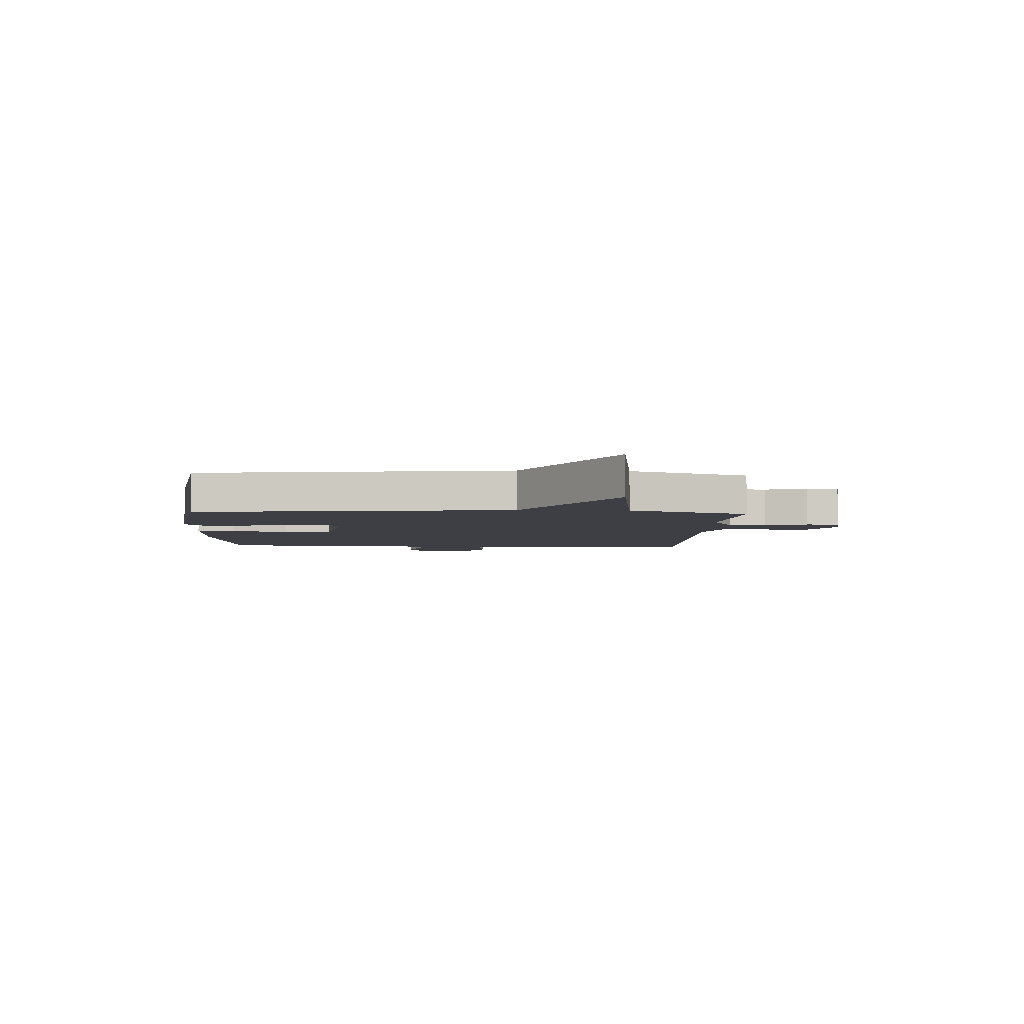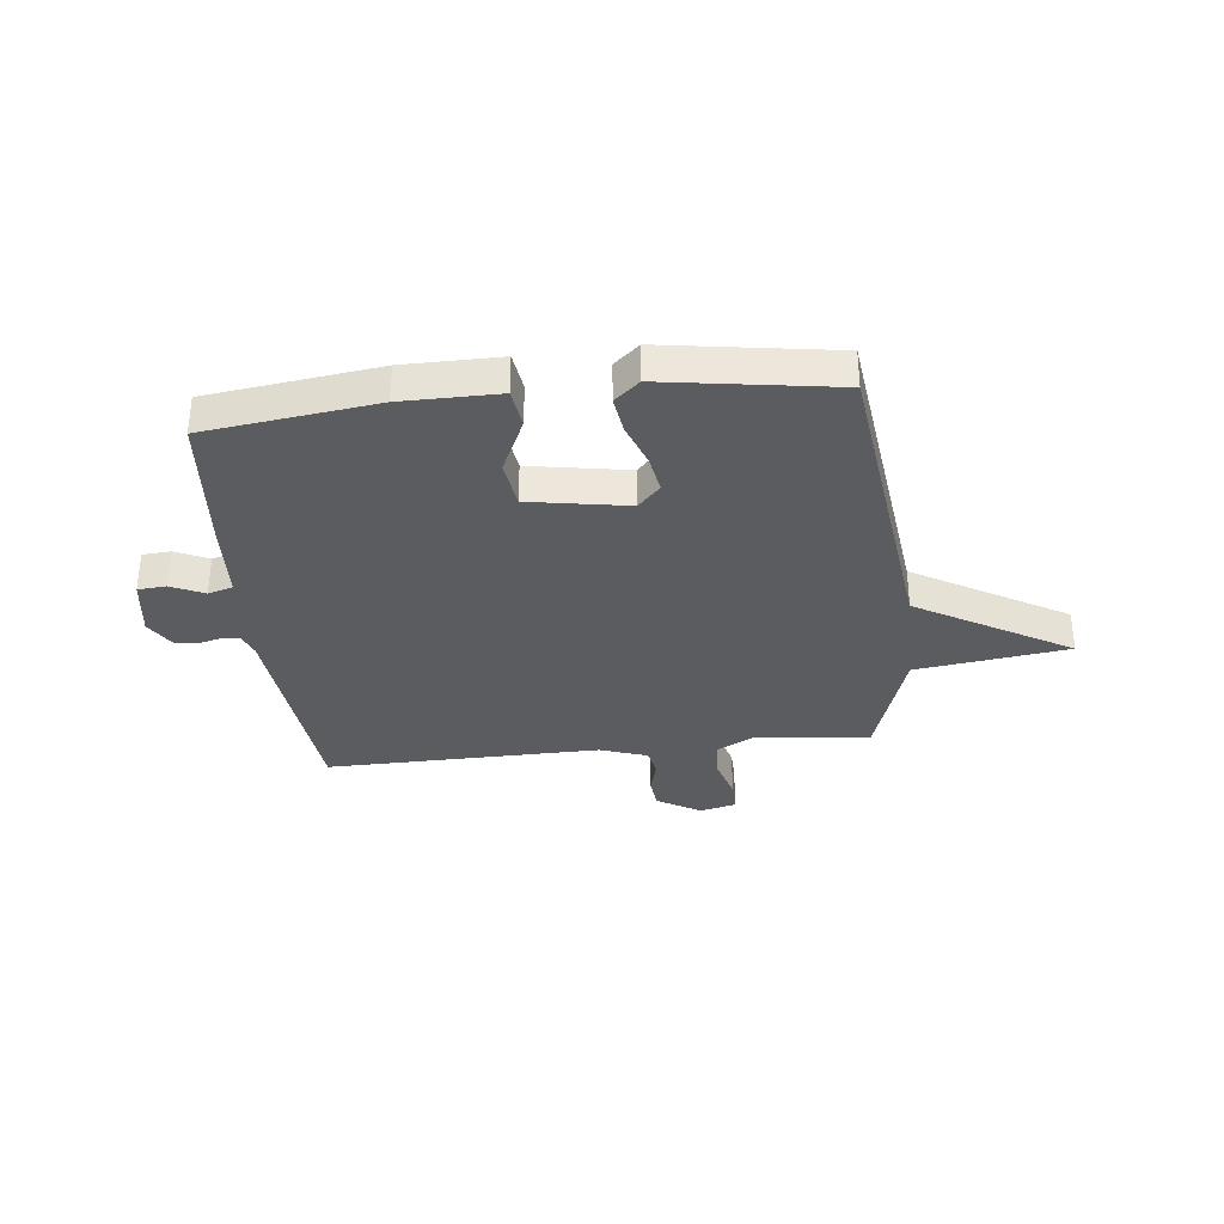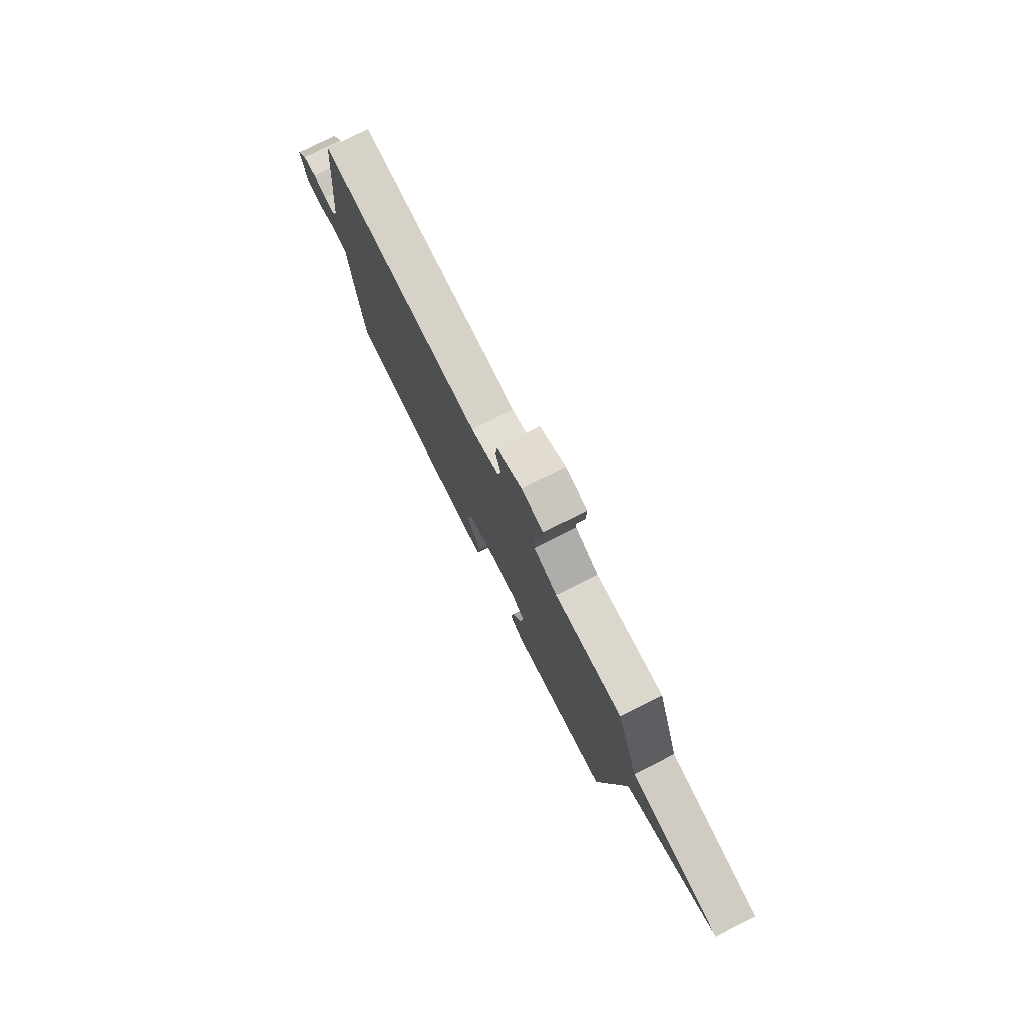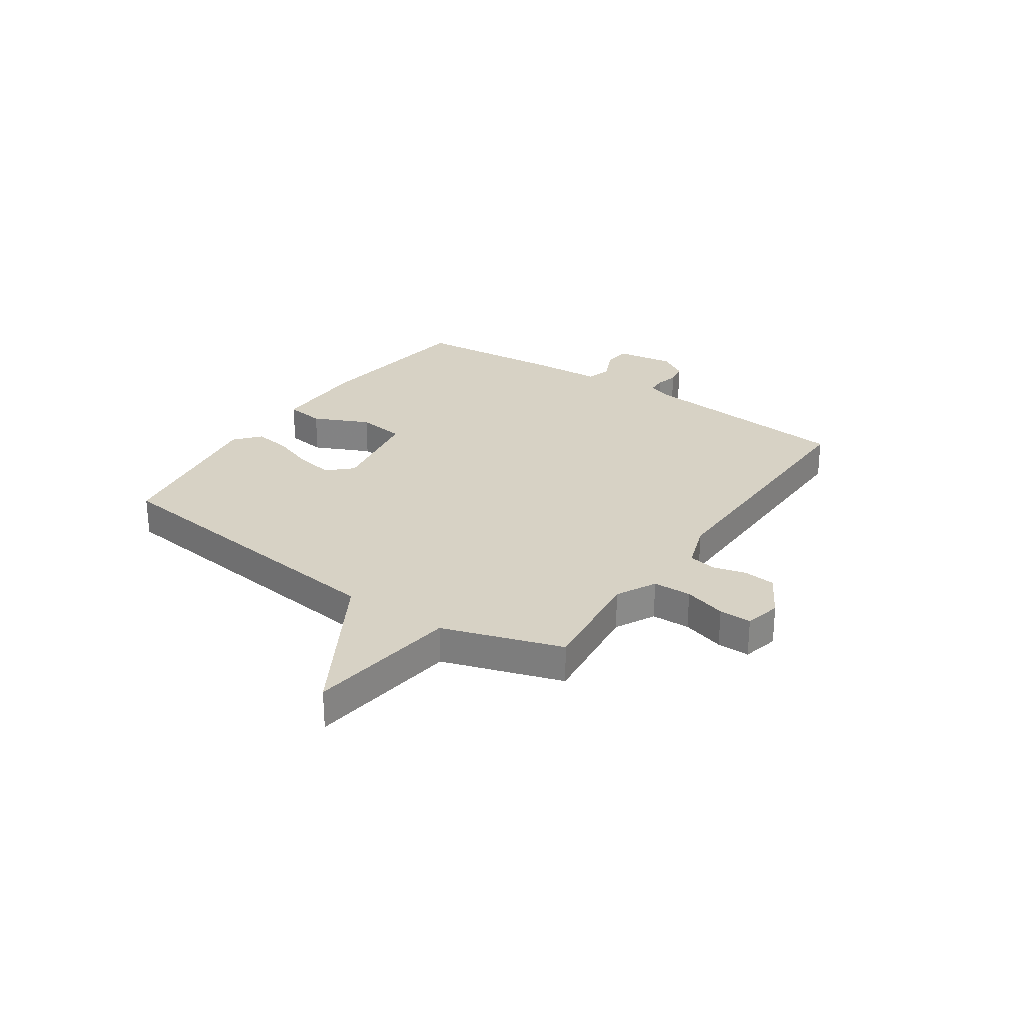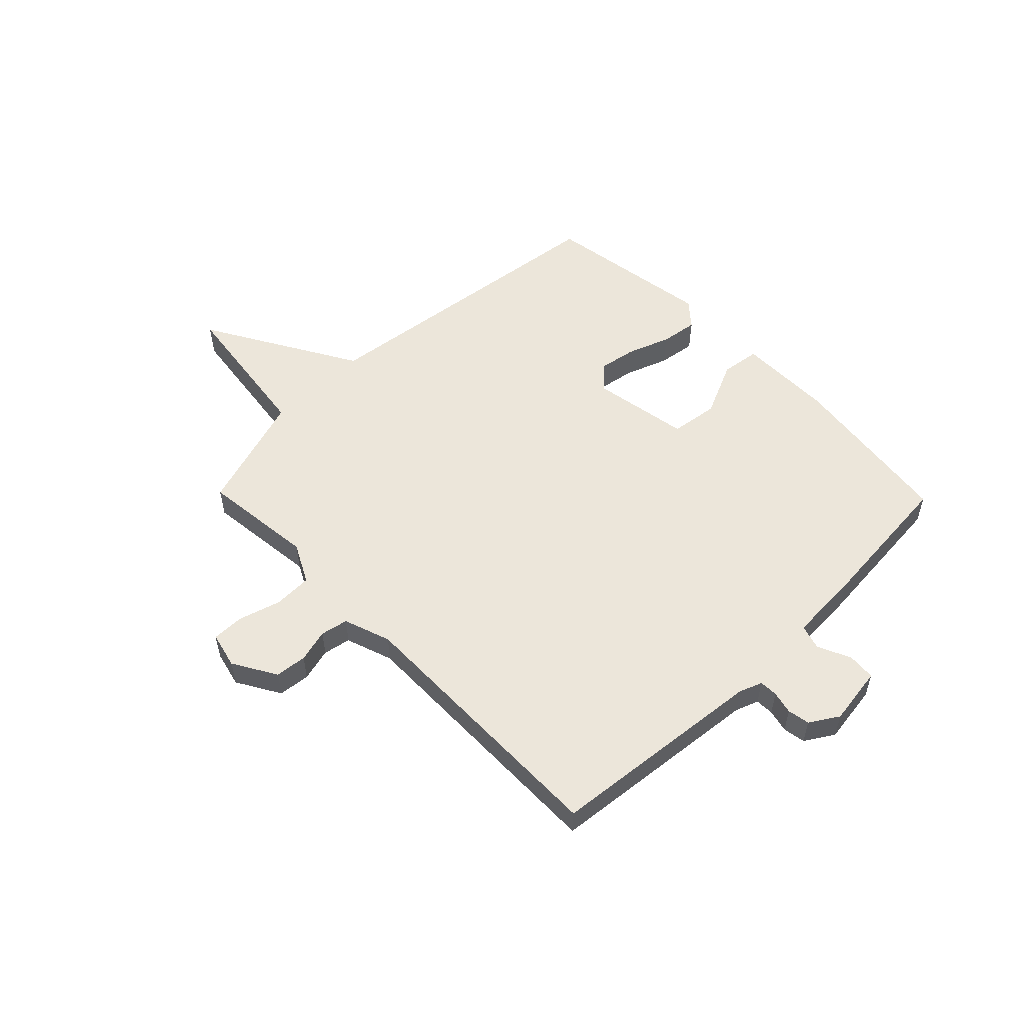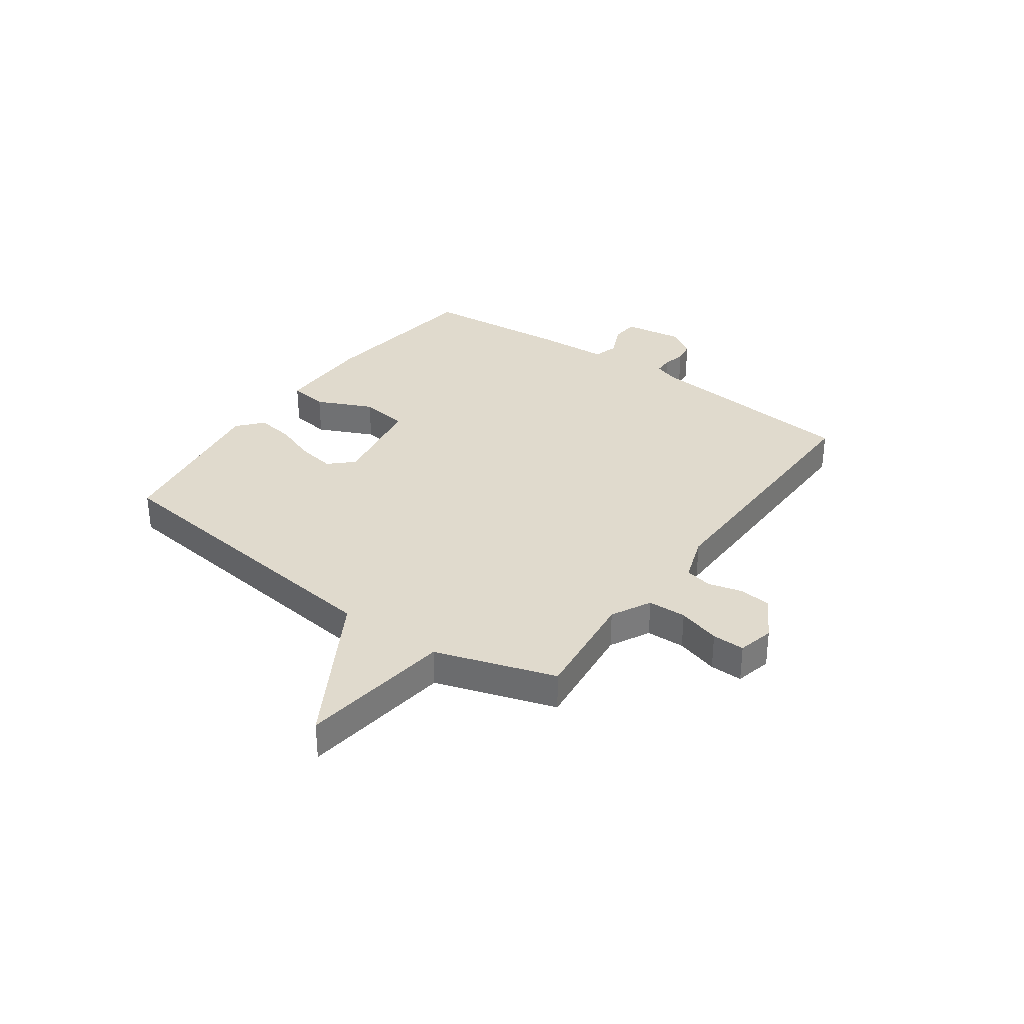
<metadata>
{"format":"obj","ext":"obj","renderer":"f3d","projection":"perspective","resolution":1024,"background":"white","views":[{"elev":-4.4,"azim":-92.9,"up":"+Y"},{"elev":-33.8,"azim":-173.8,"up":"+Y"},{"elev":77.8,"azim":-116.7,"up":"+Z"},{"elev":27.4,"azim":-55.8,"up":"+Y"},{"elev":54.4,"azim":45.7,"up":"+Y"},{"elev":33.1,"azim":-54.5,"up":"+Y"}]}
</metadata>
<code>
v -0.5 0.07 -0.5
v -0.571 0.07 0.079
v -0.851 0.07 0.241
v -0.571 0.07 0.279
v -0.5 0.07 0.5
v -0.291 0.07 0.477
v -0.218 0.07 0.515
v -0.216 0.07 0.586
v -0.239 0.07 0.664
v -0.24 0.07 0.724
v -0.173 0.07 0.74
v -0.093 0.07 0.693
v -0.087 0.07 0.634
v -0.103 0.07 0.573
v -0.093 0.07 0.522
v -0.006 0.07 0.492
v 0.5 0.07 0.5
v 0.54 0.07 0.097
v 0.556 0.07 0.054
v 0.59 0.07 0.053
v 0.632 0.07 0.063
v 0.673 0.07 0.056
v 0.706 0.07 0.003
v 0.69 0.07 -0.106
v 0.638 0.07 -0.11
v 0.577 0.07 -0.082
v 0.531 0.07 -0.096
v 0.524 0.07 -0.228
v 0.5 0.07 -0.5
v 0.186 0.07 -0.541
v 0.008 0.07 -0.542
v -0.002 0.07 -0.47
v 0.045 0.07 -0.367
v 0.033 0.07 -0.278
v -0.149 0.07 -0.247
v -0.19 0.07 -0.29
v -0.178 0.07 -0.36
v -0.149 0.07 -0.439
v -0.139 0.07 -0.508
v -0.185 0.07 -0.548
v -0.5 0 -0.5
v -0.571 0 0.079
v -0.851 0 0.241
v -0.571 0 0.279
v -0.5 0 0.5
v -0.291 0 0.477
v -0.218 0 0.515
v -0.216 0 0.586
v -0.239 0 0.664
v -0.24 0 0.724
v -0.173 0 0.74
v -0.093 0 0.693
v -0.087 0 0.634
v -0.103 0 0.573
v -0.093 0 0.522
v -0.006 0 0.492
v 0.5 0 0.5
v 0.54 0 0.097
v 0.556 0 0.054
v 0.59 0 0.053
v 0.632 0 0.063
v 0.673 0 0.056
v 0.706 0 0.003
v 0.69 0 -0.106
v 0.638 0 -0.11
v 0.577 0 -0.082
v 0.531 0 -0.096
v 0.524 0 -0.228
v 0.5 0 -0.5
v 0.186 0 -0.541
v 0.008 0 -0.542
v -0.002 0 -0.47
v 0.045 0 -0.367
v 0.033 0 -0.278
v -0.149 0 -0.247
v -0.19 0 -0.29
v -0.178 0 -0.36
v -0.149 0 -0.439
v -0.139 0 -0.508
v -0.185 0 -0.548
f 40 1 2
f 39 40 2
f 38 39 2
f 37 38 2
f 36 37 2
f 35 36 2
f 34 35 2
f 31 32 33
f 30 31 33
f 29 30 33
f 28 29 33
f 27 28 33
f 27 33 34
f 24 25 26
f 23 24 26
f 22 23 26
f 21 22 26
f 20 21 26
f 19 20 26 27
f 27 34 2
f 19 27 2
f 18 19 2
f 12 13 14
f 11 12 14
f 10 11 14
f 9 10 14
f 8 9 14
f 7 8 14 15
f 6 7 15 16
f 4 5 6
f 18 2 3 4
f 16 17 18
f 6 16 18
f 4 6 18
f 42 41 80
f 42 80 79
f 42 79 78
f 42 78 77
f 42 77 76
f 42 76 75
f 42 75 74
f 73 72 71
f 73 71 70
f 73 70 69
f 73 69 68
f 73 68 67
f 74 73 67
f 66 65 64
f 66 64 63
f 66 63 62
f 66 62 61
f 66 61 60
f 67 66 60 59
f 42 74 67
f 42 67 59
f 42 59 58
f 54 53 52
f 54 52 51
f 54 51 50
f 54 50 49
f 54 49 48
f 55 54 48 47
f 56 55 47 46
f 46 45 44
f 44 43 42 58
f 58 57 56
f 58 56 46
f 58 46 44
f 1 41 42 2
f 2 42 43 3
f 3 43 44 4
f 4 44 45 5
f 5 45 46 6
f 6 46 47 7
f 7 47 48 8
f 8 48 49 9
f 9 49 50 10
f 10 50 51 11
f 11 51 52 12
f 12 52 53 13
f 13 53 54 14
f 14 54 55 15
f 15 55 56 16
f 16 56 57 17
f 17 57 58 18
f 18 58 59 19
f 19 59 60 20
f 20 60 61 21
f 21 61 62 22
f 22 62 63 23
f 23 63 64 24
f 24 64 65 25
f 25 65 66 26
f 26 66 67 27
f 27 67 68 28
f 28 68 69 29
f 29 69 70 30
f 30 70 71 31
f 31 71 72 32
f 32 72 73 33
f 33 73 74 34
f 34 74 75 35
f 35 75 76 36
f 36 76 77 37
f 37 77 78 38
f 38 78 79 39
f 39 79 80 40
f 40 80 41 1

</code>
